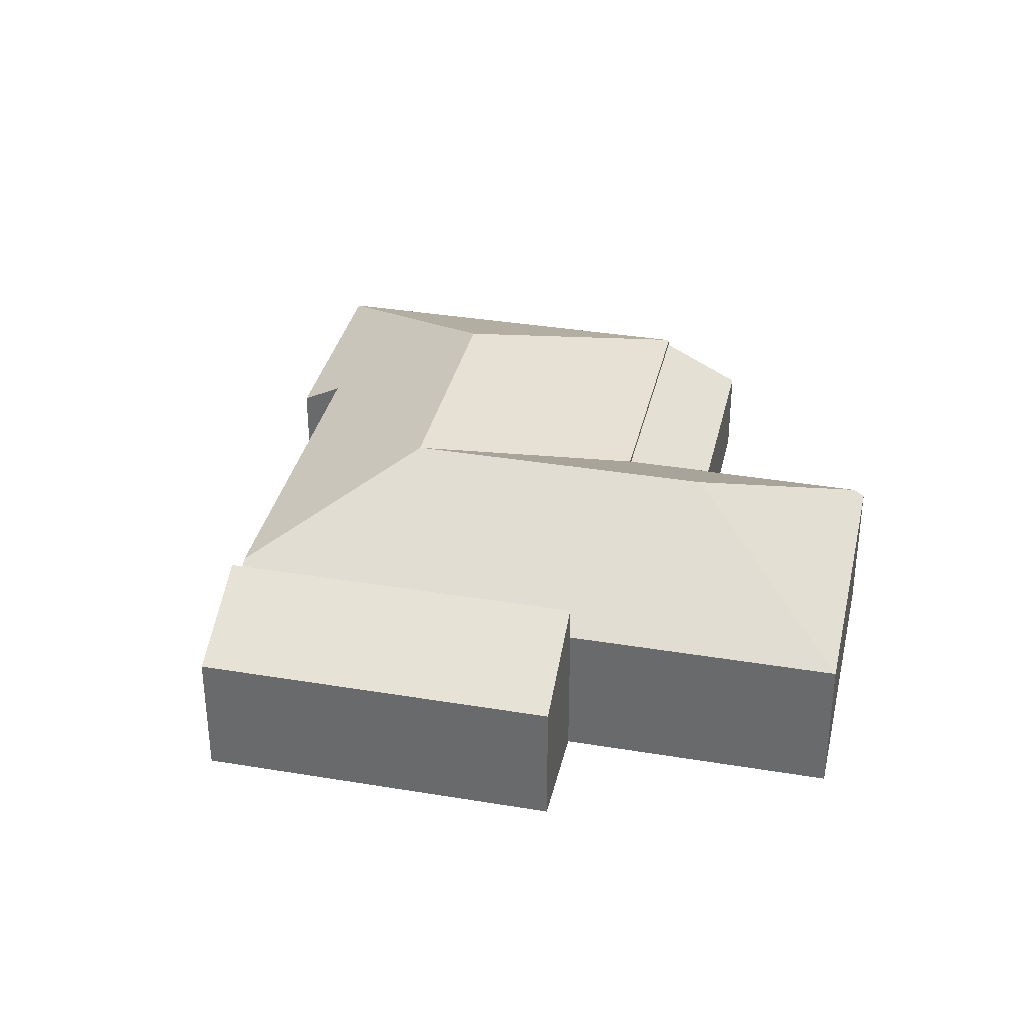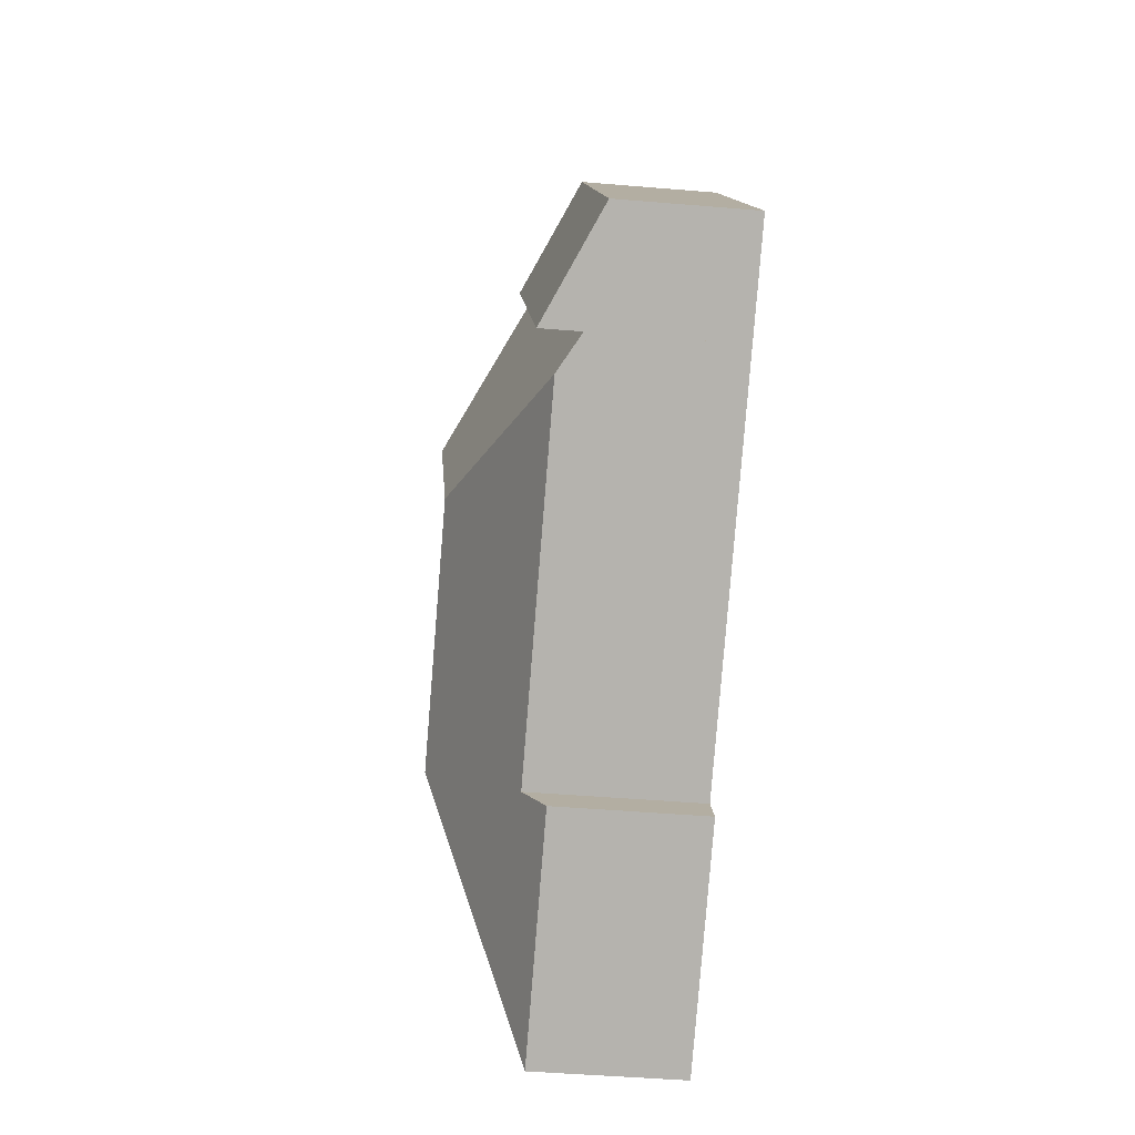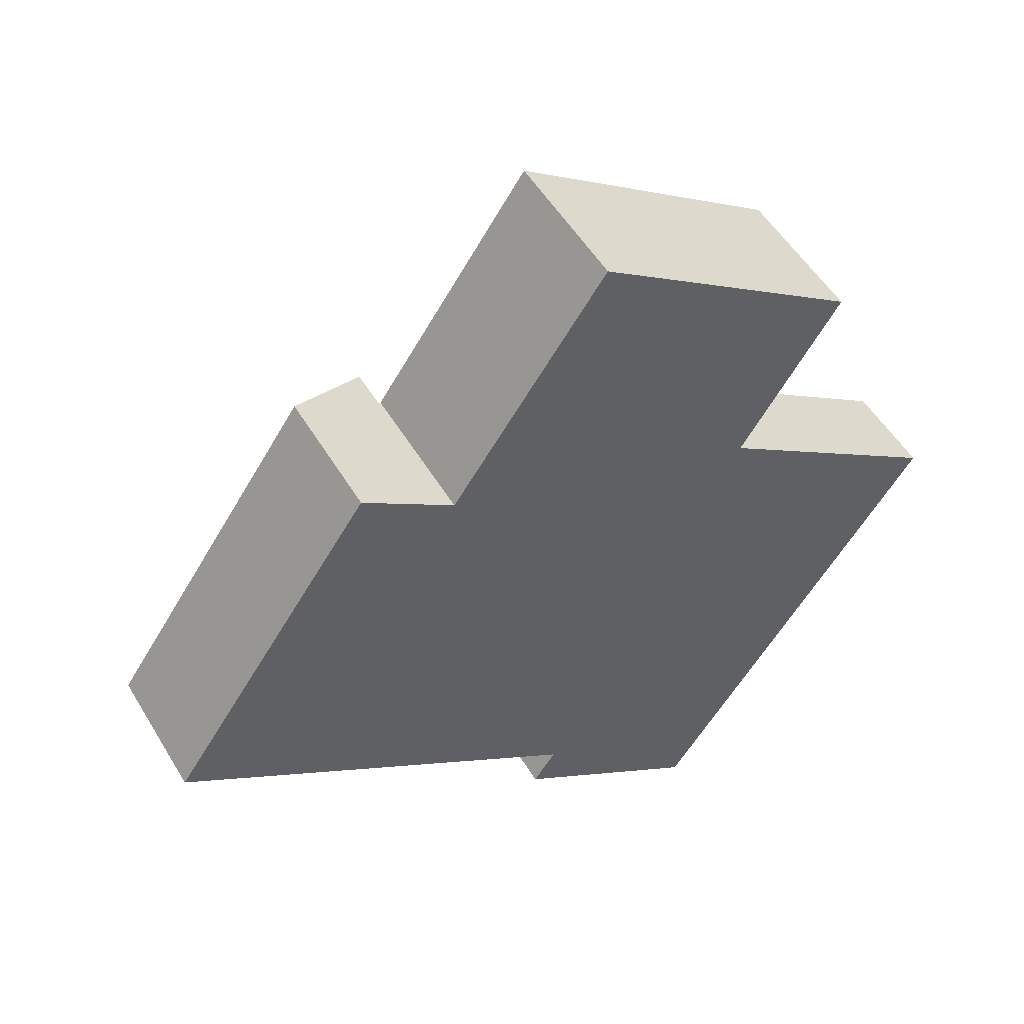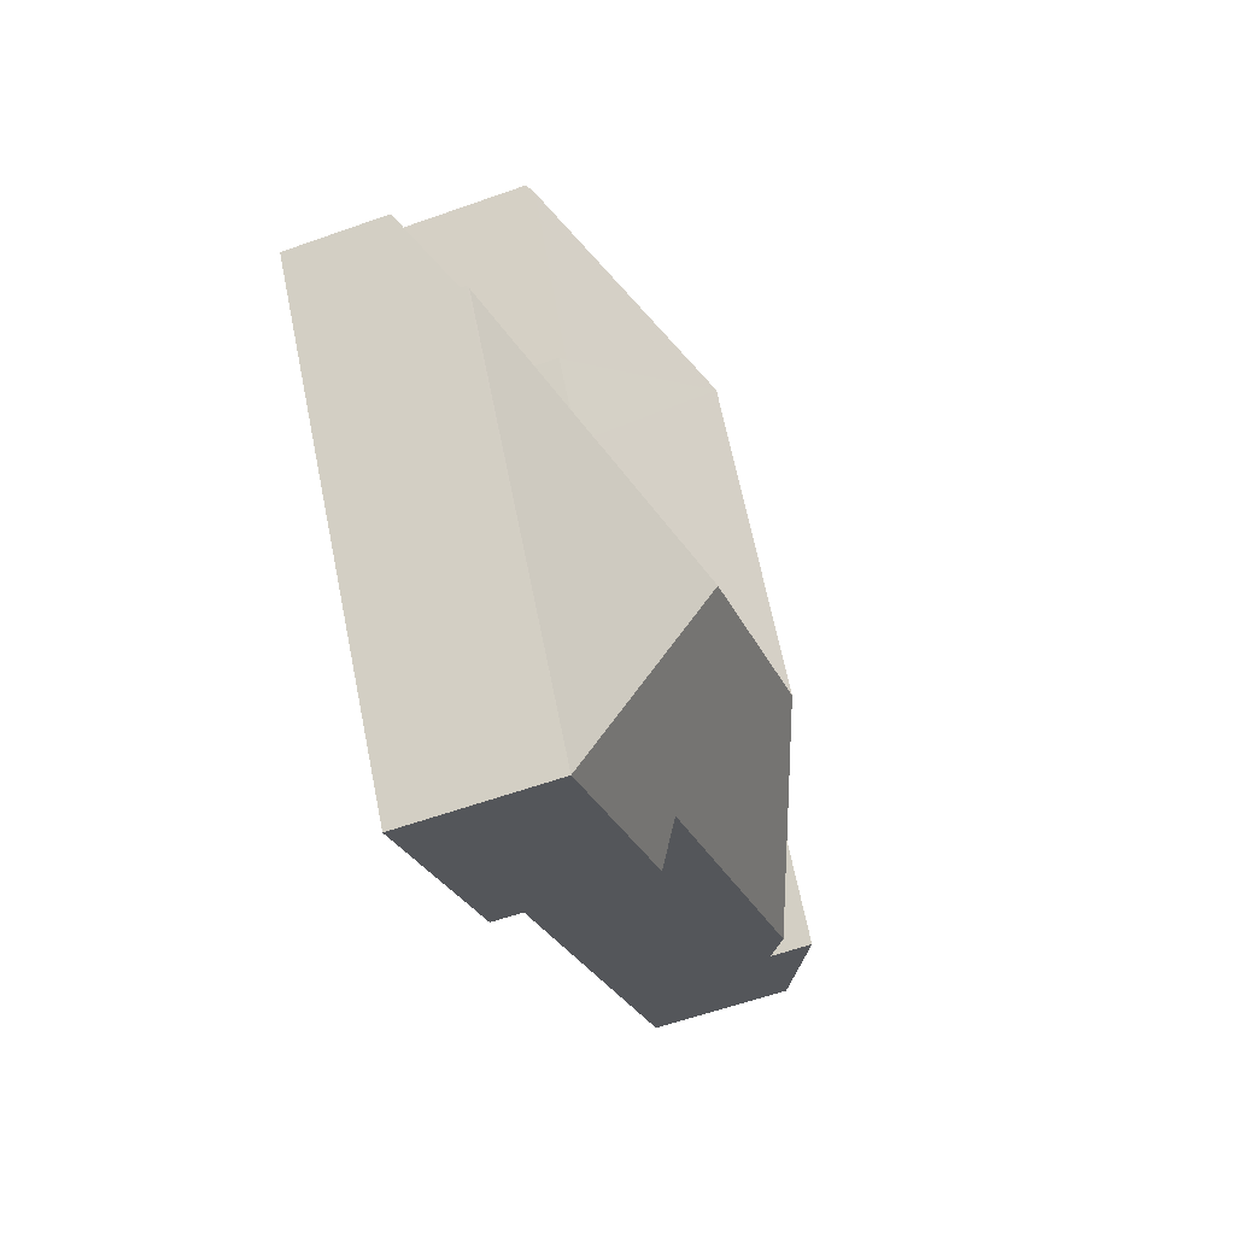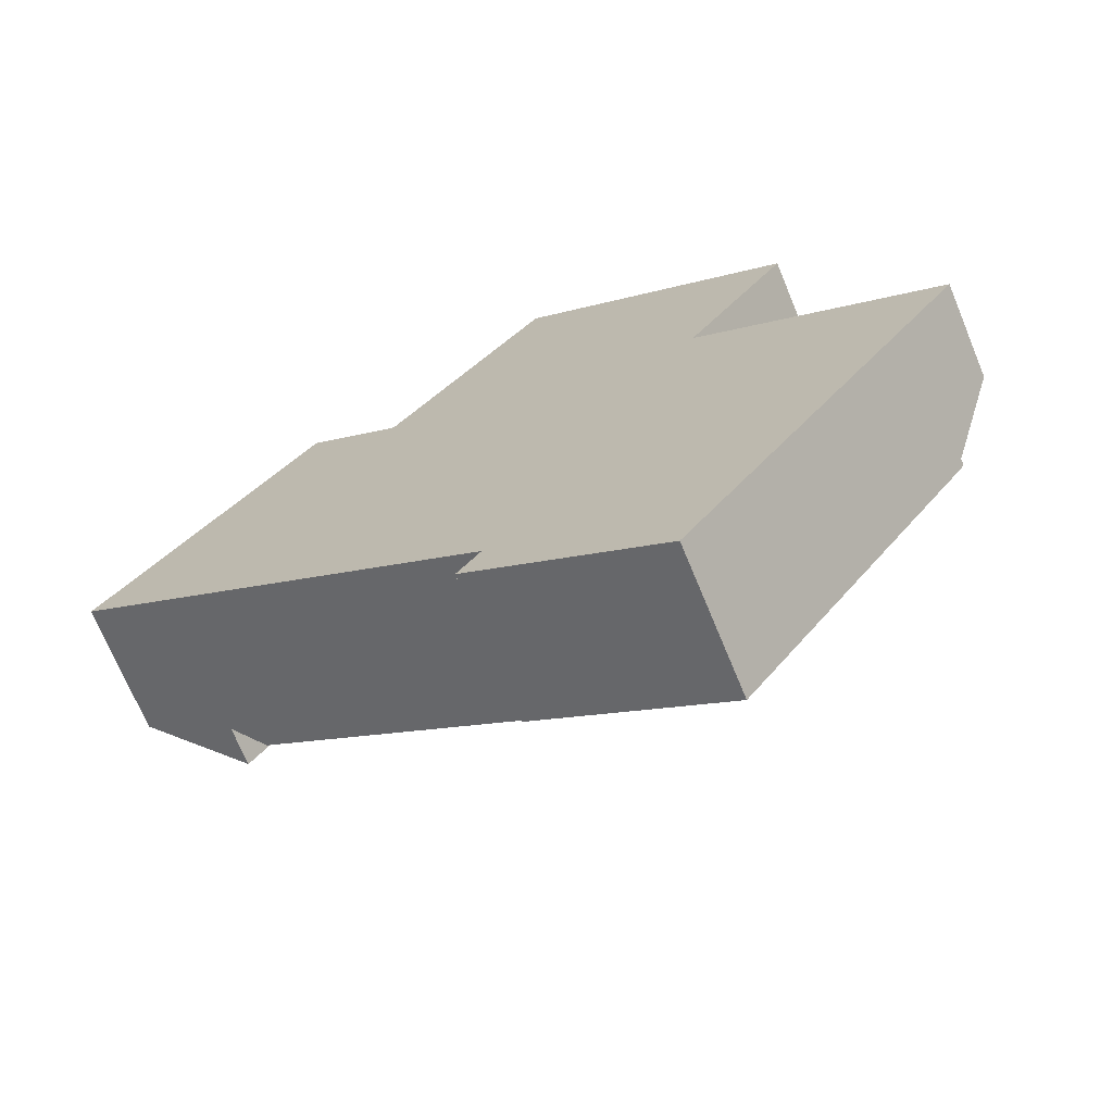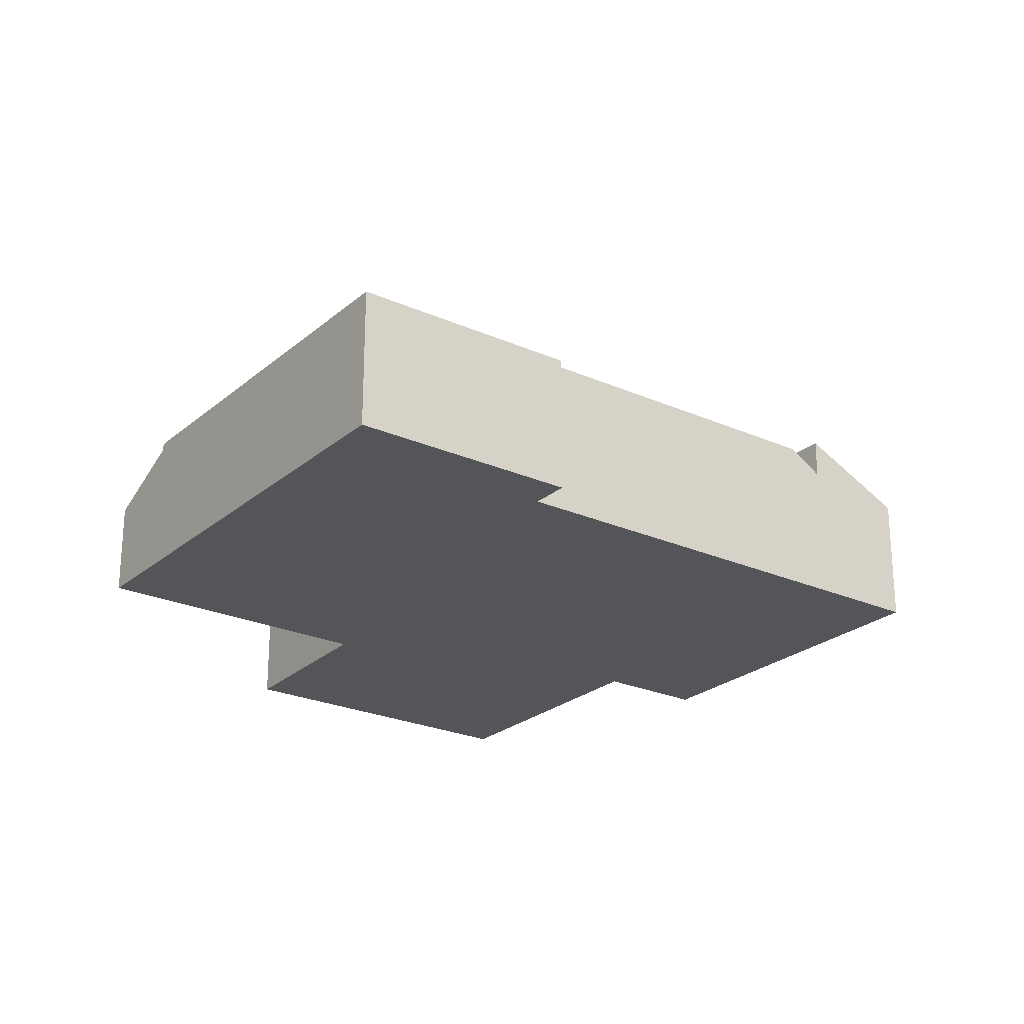
<metadata>
{"format":"obj","ext":"obj","renderer":"f3d","projection":"perspective","resolution":1024,"background":"white","views":[{"elev":35.0,"azim":-42.8,"up":"+Y"},{"elev":-45.1,"azim":-95.6,"up":"+Z"},{"elev":52.4,"azim":-30.3,"up":"+Z"},{"elev":-58.7,"azim":110.2,"up":"+Z"},{"elev":-71.1,"azim":22.5,"up":"+Z"},{"elev":-24.4,"azim":178.4,"up":"+Y"}]}
</metadata>
<code>
v  19.17 4.439 1.453
v  28.38 3.058 -1.554
v  26.81 4.439 -3.828
v  20.74 3.058 3.728
v  19.17 -8.897e-17 1.453
v  20.74 -2.283e-16 3.728
v  28.38 9.516e-17 -1.554
v  26.81 2.344e-16 -3.828
v  9.792 4.614 7.81
v  3.959 5.311 -2.736
v  2.974 4.614 -2.055
v  10.66 7.914 -0.889
v  9.874 4.672 7.753
v  14.51 7.913 4.673
v  9.931 4.672 7.835
v  11.56 4.672 10.19
v  16.14 7.913 7.029
v  15.02 4.672 15.19
v  16.43 7.914 7.454
v  23.86 4.672 9.082
v  23.66 4.885 8.775
v  19.17 4.614 1.453
v  20.53 4.763 3.873
v  20.74 4.614 3.728
v  20.58 4.765 3.957
v  26.75 4.663 -3.91
v  26.81 4.614 -3.828
v  17.48 7.914 -5.603
v  15.32 7.914 -4.108
v  19.18 4.663 -14.87
v  12.86 4.663 -10.5
v  13.62 5.312 -9.411
v  12.29 5.312 -8.494
v  13.62 5.763e-16 -9.411
v  2.974 1.258e-16 -2.055
v  12.29 5.201e-16 -8.494
v  3.959 1.675e-16 -2.736
v  19.18 9.105e-16 -14.87
v  12.86 6.432e-16 -10.5
v  9.792 -4.782e-16 7.81
v  9.874 -4.747e-16 7.753
v  9.931 -4.798e-16 7.835
v  11.56 -6.241e-16 10.19
v  15.02 -9.303e-16 15.19
v  23.86 -5.561e-16 9.082
v  20.53 -2.372e-16 3.873
v  23.66 -5.373e-16 8.775
v  20.58 -2.423e-16 3.957
v  26.75 2.394e-16 -3.91
v  2.974 5.902 -2.055
v  6.818 4.225 9.865
v  9.792 5.902 7.81
v  0 4.225 2.587e-16
v  0 0 0
v  6.818 -6.041e-16 9.865
g defaultobject
f 1 2 3
f 2 1 4
f 5 4 1
f 4 5 6
f 6 2 4
f 2 6 7
f 2 8 3
f 8 2 7
f 8 1 3
f 1 8 5
f 5 7 6
f 7 5 8
f 9 10 11
f 10 9 12
f 12 9 13
f 12 13 14
f 14 13 15
f 14 15 16
f 14 16 17
f 17 16 18
f 17 18 19
f 20 19 18
f 19 20 21
f 22 23 24
f 25 19 21
f 19 25 23
f 19 23 22
f 19 22 17
f 17 22 12
f 17 12 14
f 26 22 27
f 22 26 28
f 22 28 29
f 22 29 12
f 28 26 30
f 31 28 30
f 28 31 32
f 28 32 29
f 29 32 33
f 29 33 10
f 29 10 12
f 34 33 32
f 33 34 10
f 10 34 11
f 11 34 35
f 35 34 36
f 35 36 37
f 38 31 30
f 31 38 39
f 35 9 11
f 9 35 40
f 41 15 13
f 15 41 16
f 16 41 18
f 18 41 42
f 18 42 43
f 18 43 44
f 31 34 32
f 34 31 39
f 9 41 13
f 41 9 40
f 44 20 18
f 20 44 45
f 46 24 23
f 24 46 6
f 5 27 22
f 27 5 8
f 45 21 20
f 21 45 25
f 25 45 47
f 25 47 48
f 25 48 23
f 23 48 46
f 6 22 24
f 22 6 5
f 27 30 26
f 30 27 8
f 30 8 38
f 38 8 49
f 45 42 41
f 42 45 43
f 43 45 44
f 49 39 38
f 39 49 34
f 34 49 36
f 36 49 37
f 37 49 8
f 37 8 5
f 37 5 6
f 37 6 35
f 35 6 41
f 35 41 40
f 41 6 46
f 41 46 48
f 41 48 47
f 41 47 45
f 50 51 52
f 51 50 53
f 54 51 53
f 51 54 55
f 51 40 52
f 40 51 55
f 40 50 52
f 50 40 35
f 35 53 50
f 53 35 54
f 35 55 54
f 55 35 40

</code>
